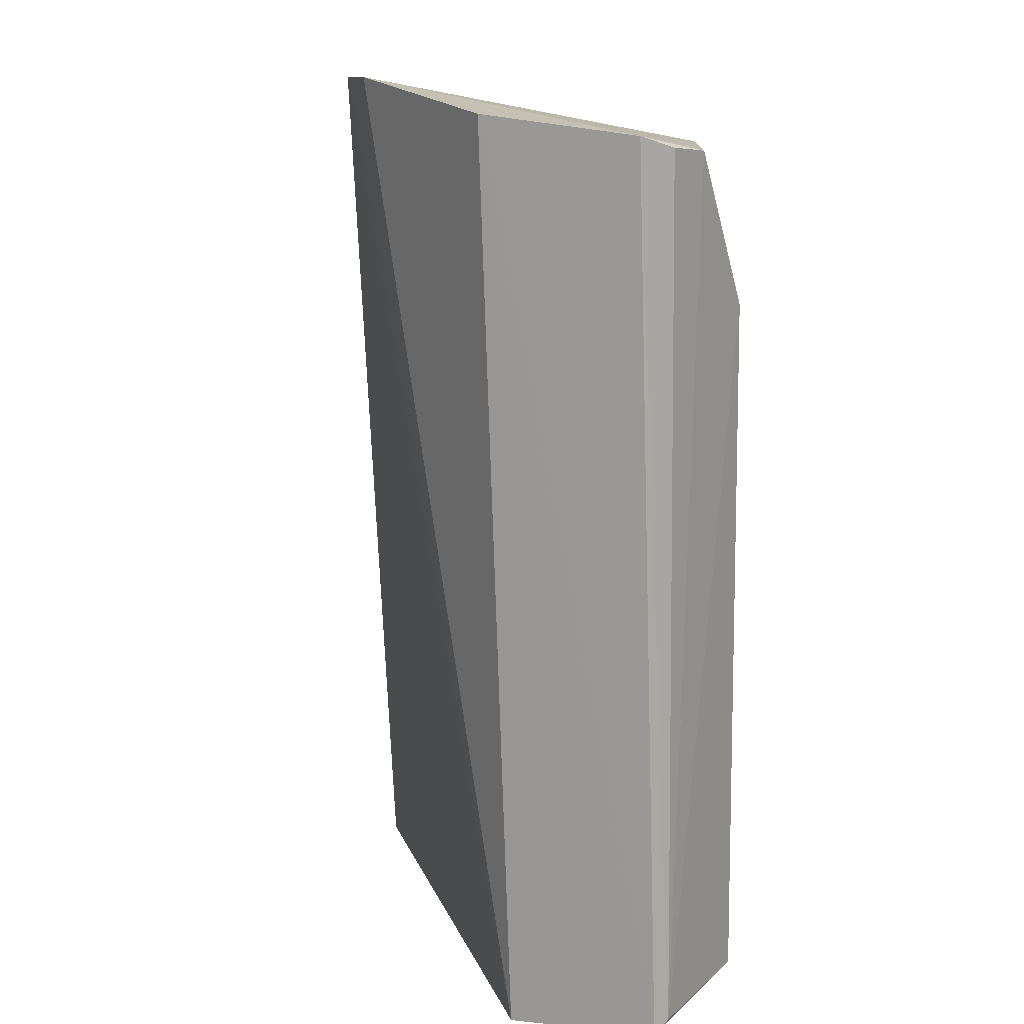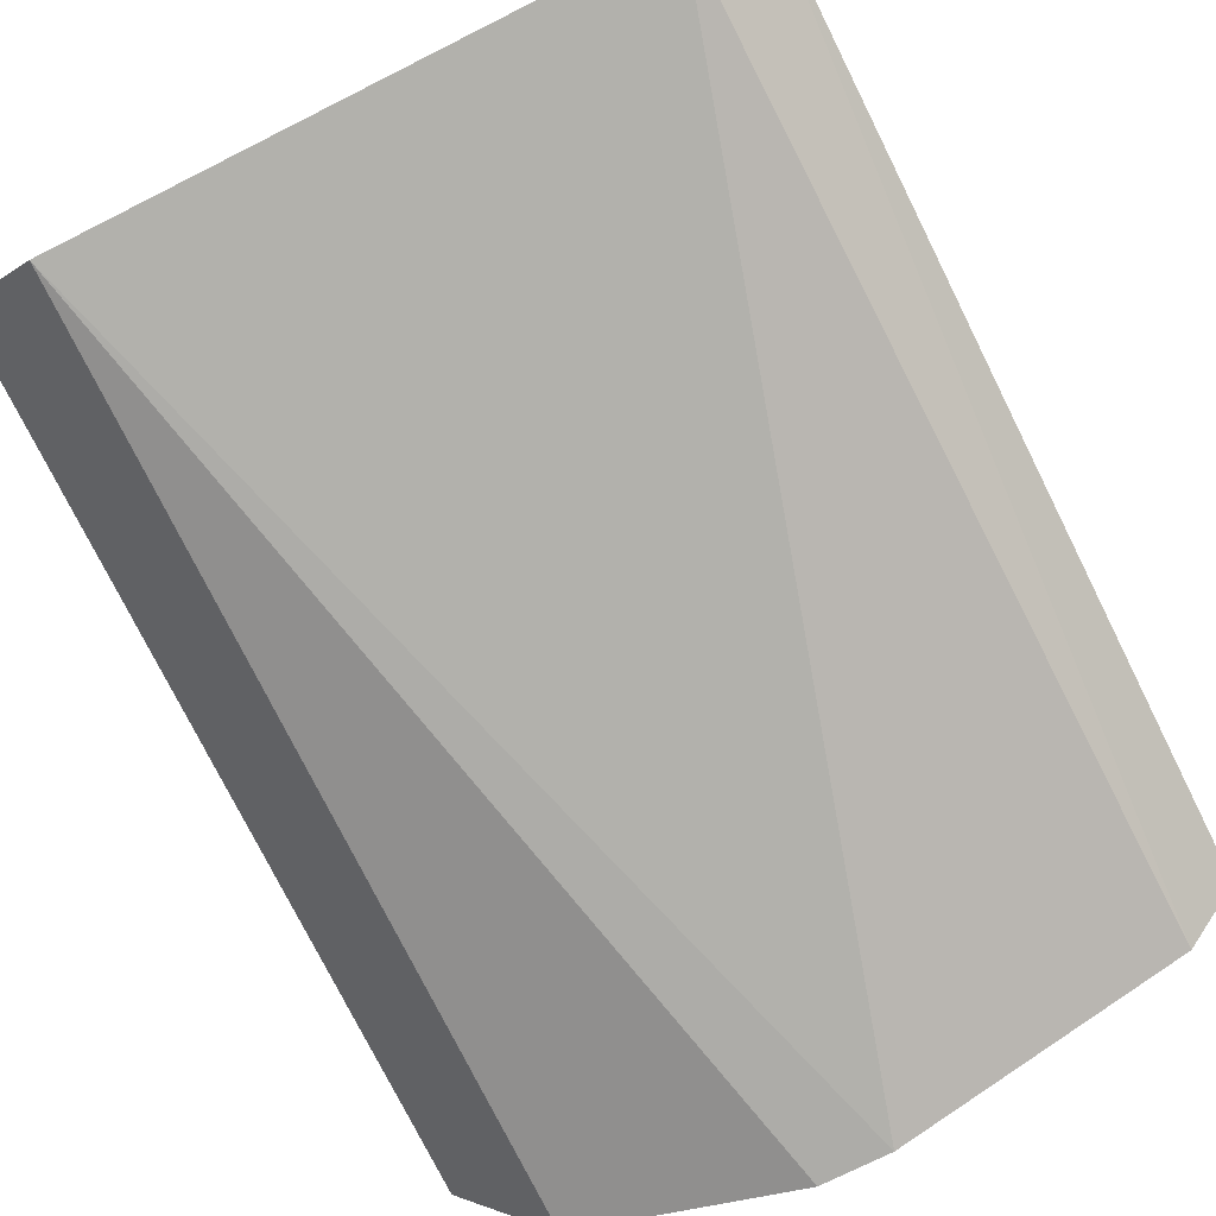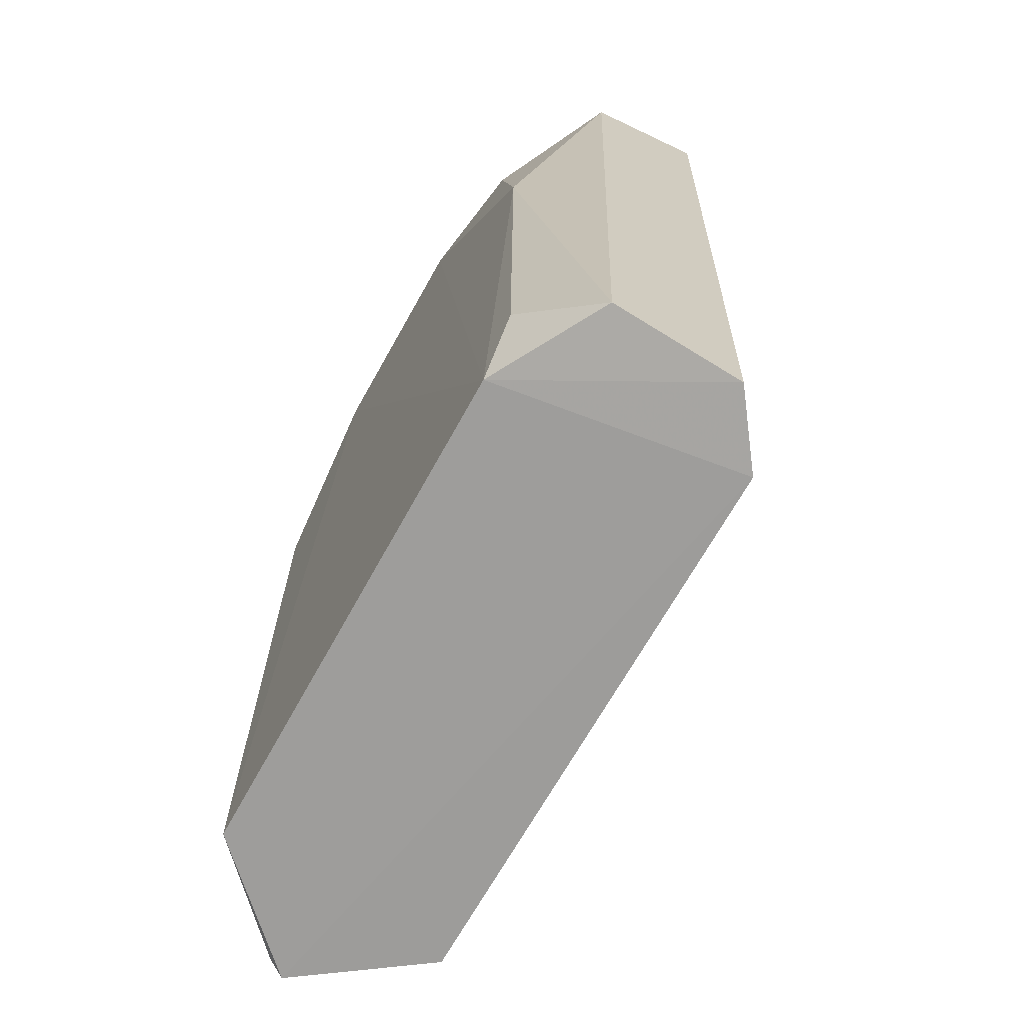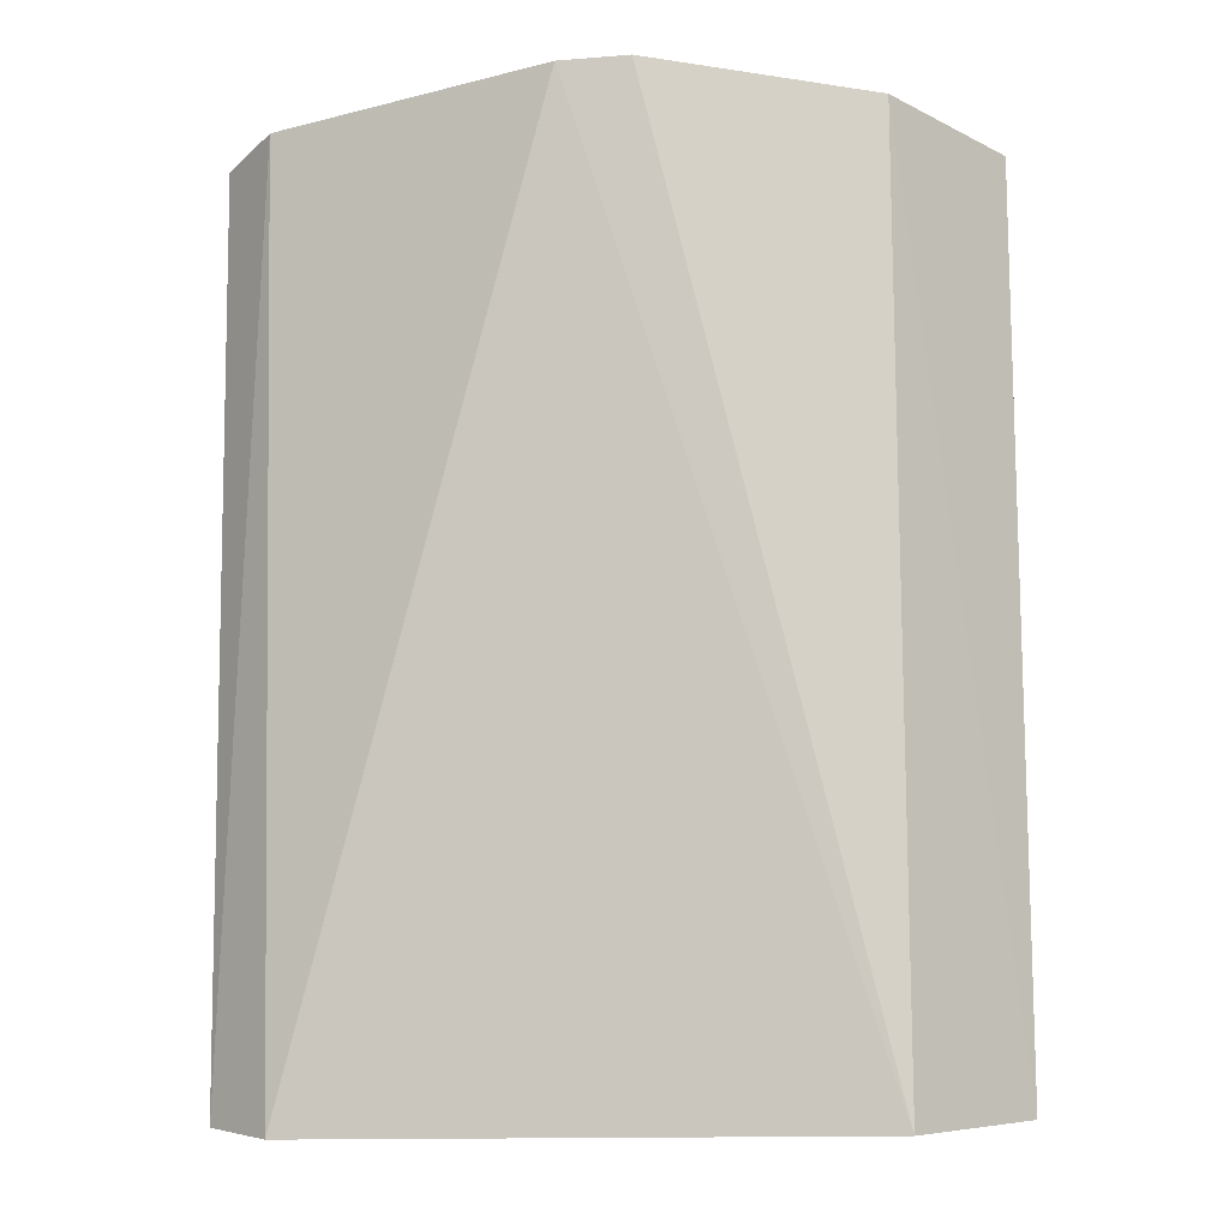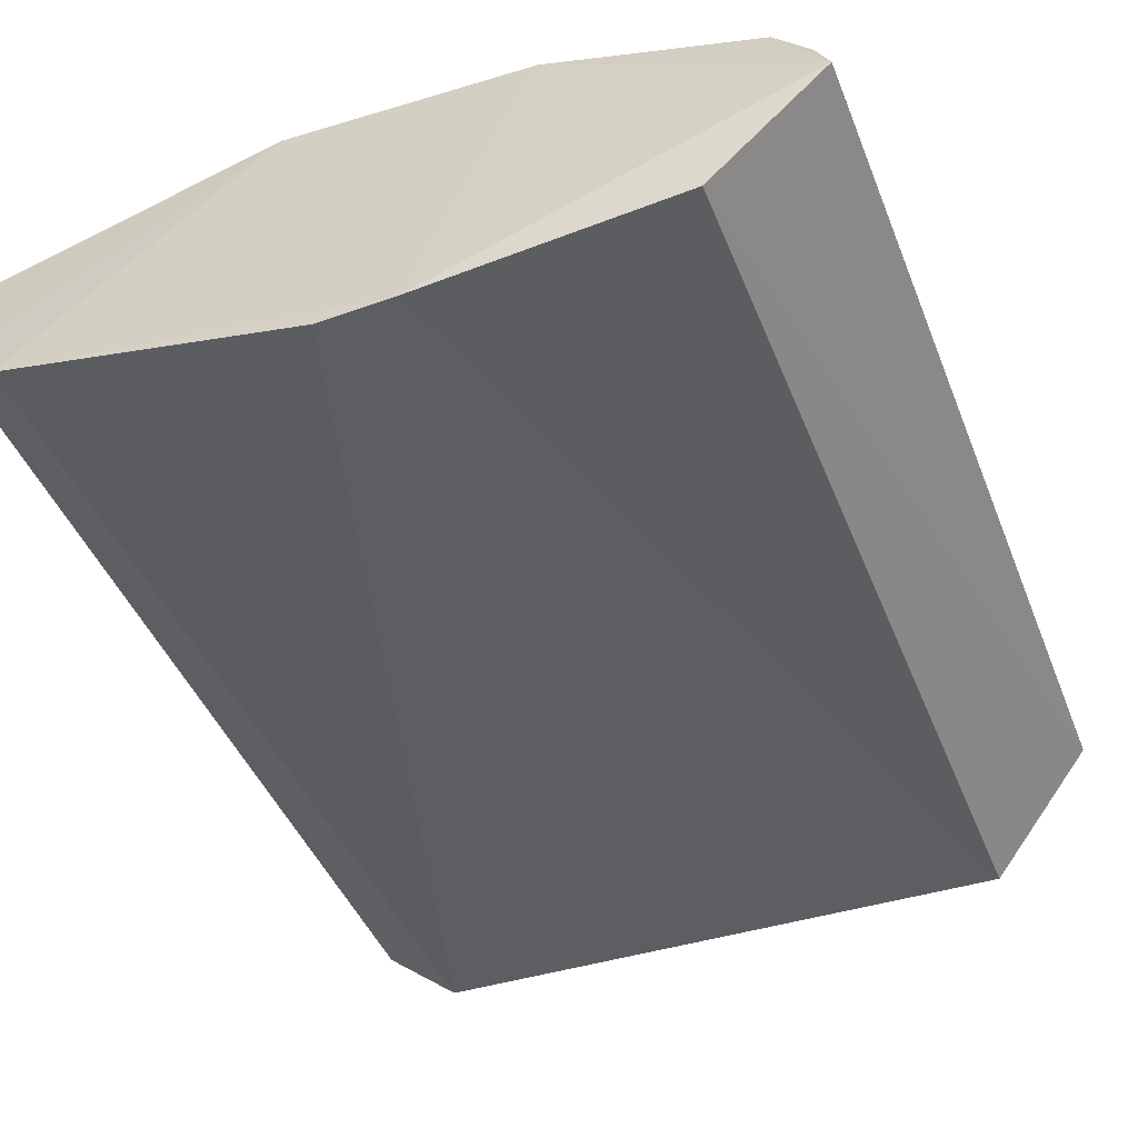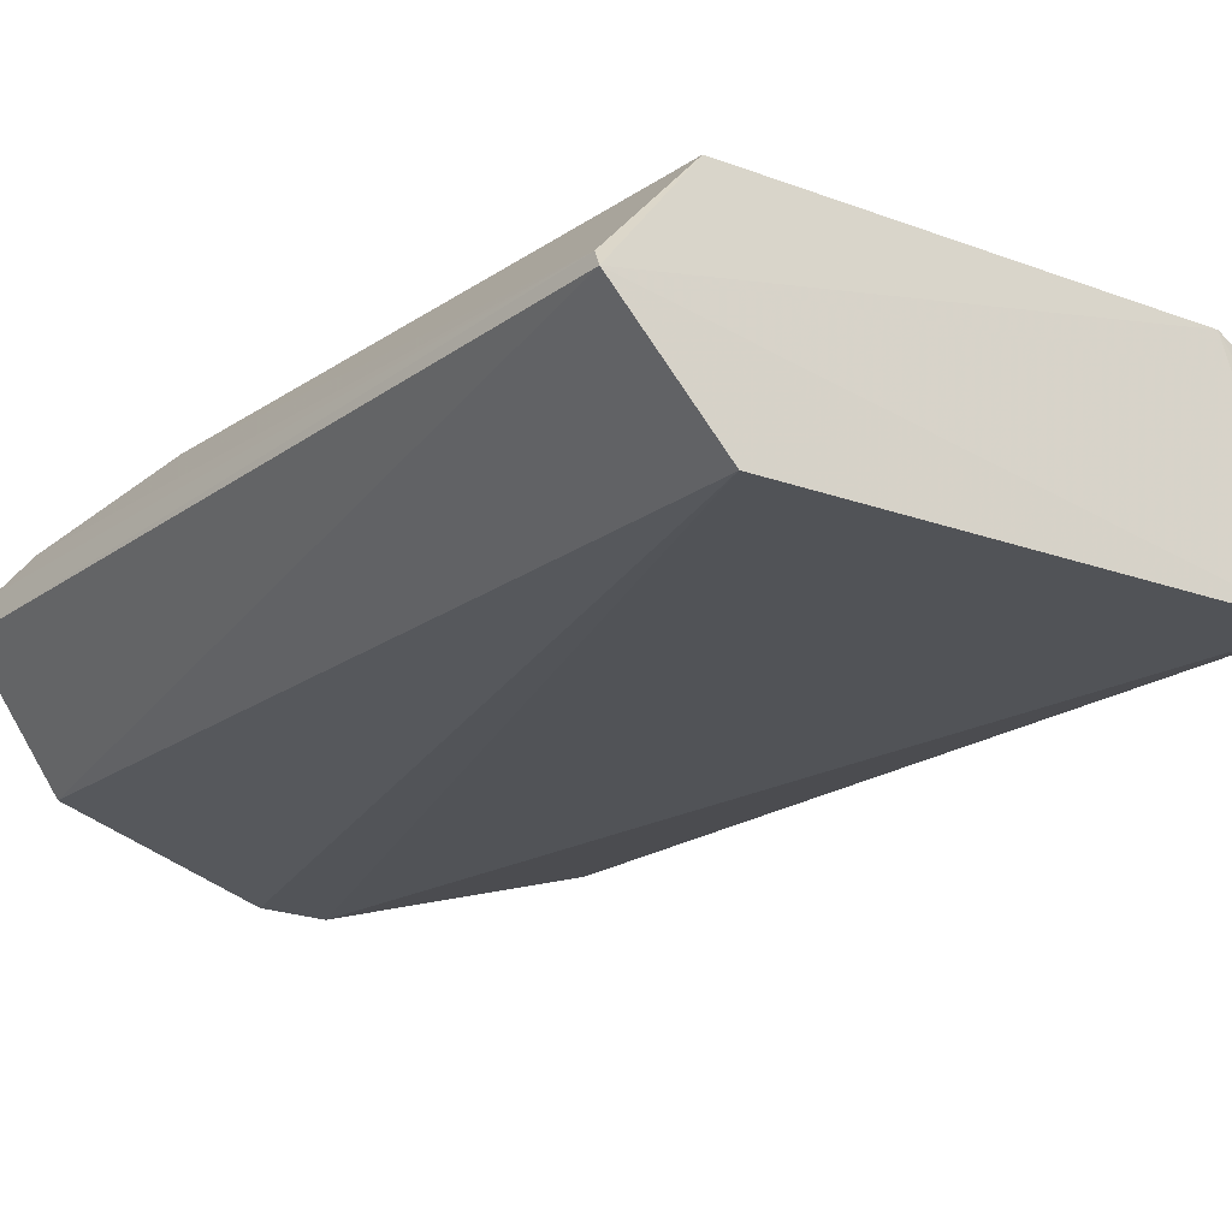
<metadata>
{"format":"obj","ext":"obj","renderer":"f3d","projection":"perspective","resolution":1024,"background":"white","views":[{"elev":13.1,"azim":74.4,"up":"+Z"},{"elev":-73.7,"azim":-153.6,"up":"+Y"},{"elev":-67.9,"azim":-119.7,"up":"+Z"},{"elev":-12.0,"azim":9.4,"up":"+Z"},{"elev":-44.0,"azim":20.2,"up":"+Y"},{"elev":-17.9,"azim":142.1,"up":"+Y"}]}
</metadata>
<code>
v 0.005965 0.3038 0.1699
v 0.04776 0.3313 0.0502
v 0.04142 0.3381 0.162
v -0.03162 0.3455 0.1519
v -0.04664 0.323 0.04947
v 0.03457 0.3464 0.05274
v -0.01319 0.3466 0.1616
v 0.03474 0.3117 0.1664
v 0.03474 0.3158 0.04824
v -0.04712 0.3205 0.1654
v 0.04704 0.3334 0.05182
v -0.03183 0.3476 0.05247
v 0.01613 0.3463 0.1615
v 0.04776 0.3278 0.1643
v -0.03806 0.3166 0.04799
v -0.04664 0.3363 0.1615
v -0.03995 0.3135 0.1673
v 0.03471 0.3458 0.1423
v -0.03774 0.347 0.1224
v 0.04585 0.3327 0.1628
v -0.00303 0.3036 0.1697
v -0.04664 0.3397 0.05243
v -0.03724 0.3472 0.06241
f 9 8 1
f 9 2 8
f 11 2 6
f 12 6 2
f 13 7 1
f 13 12 7
f 13 6 12
f 14 8 2
f 14 1 8
f 14 13 1
f 14 3 13
f 14 2 11
f 15 5 12
f 15 12 2
f 15 2 9
f 16 10 7
f 16 7 4
f 17 1 7
f 17 7 10
f 17 10 5
f 17 5 15
f 18 11 6
f 18 3 11
f 18 13 3
f 18 6 13
f 19 4 7
f 19 7 12
f 19 16 4
f 20 14 11
f 20 11 3
f 20 3 14
f 21 15 9
f 21 9 1
f 21 17 15
f 21 1 17
f 22 5 10
f 22 10 16
f 22 16 19
f 22 12 5
f 23 22 19
f 23 19 12
f 23 12 22

</code>
